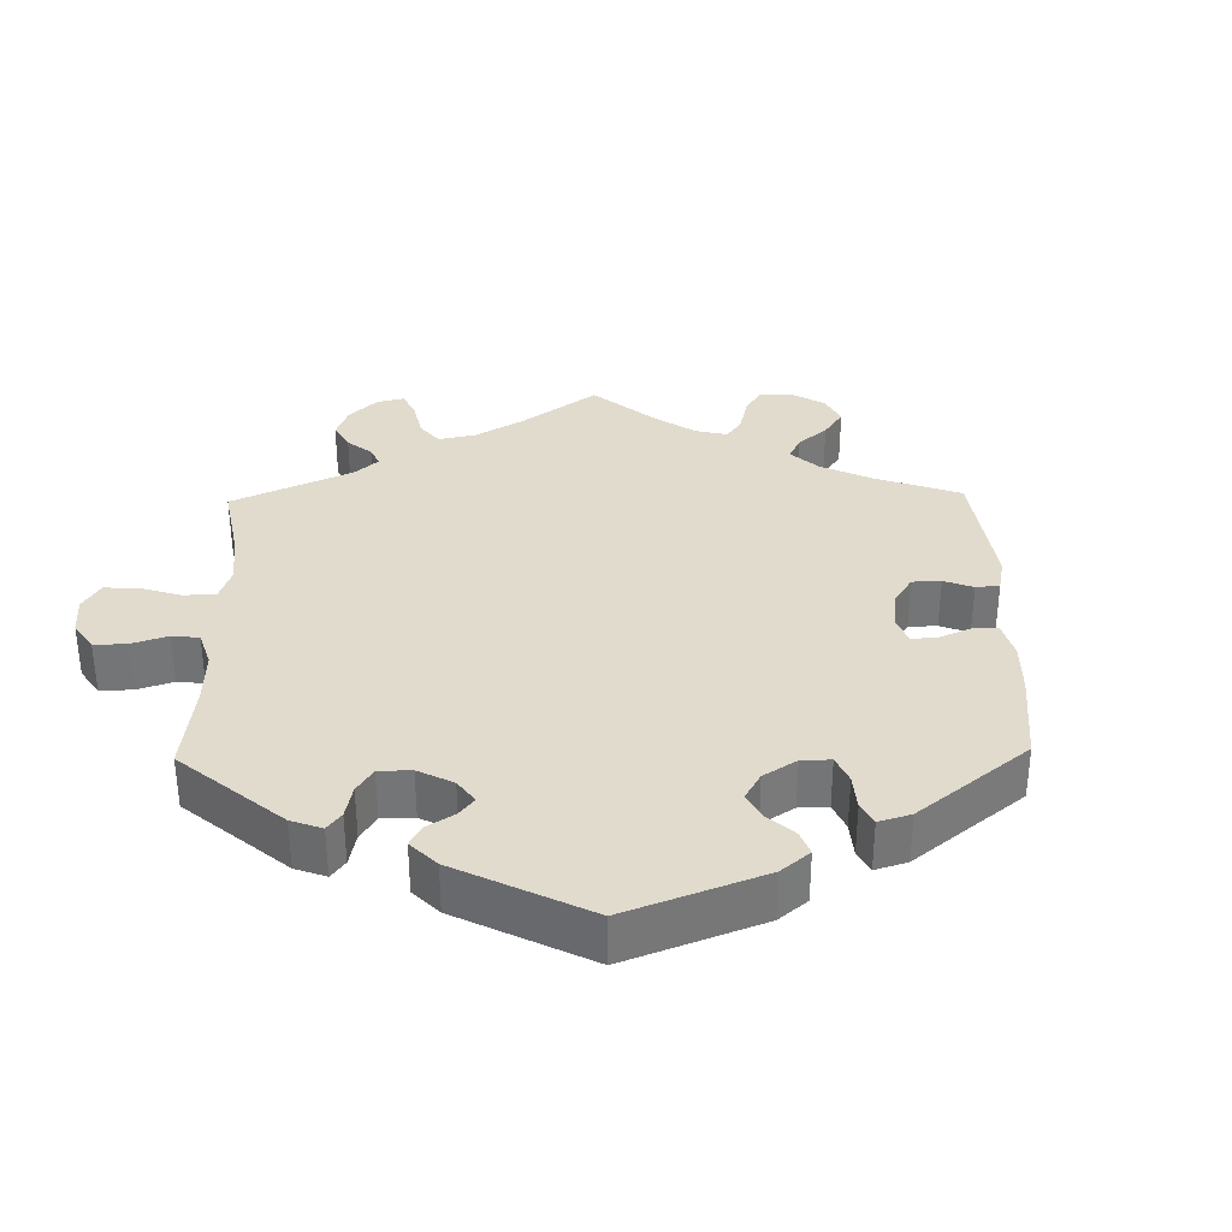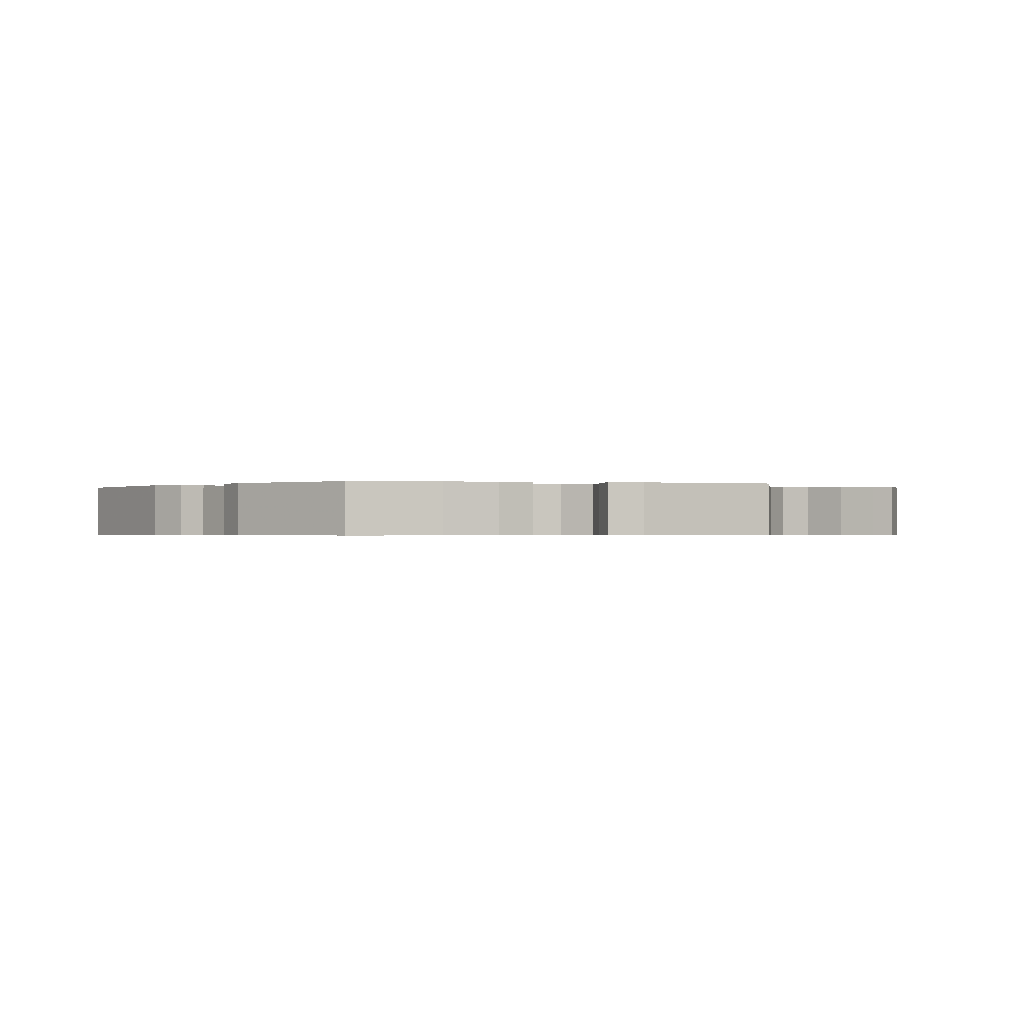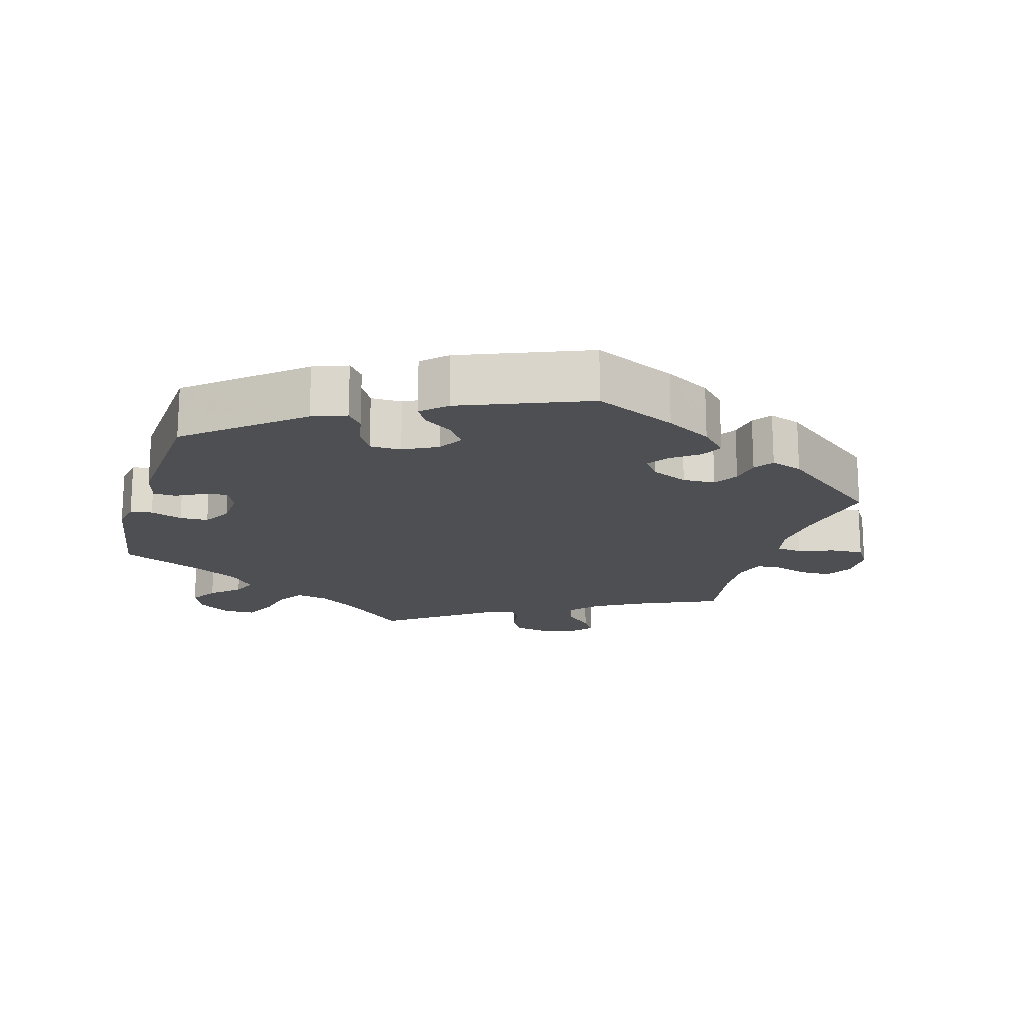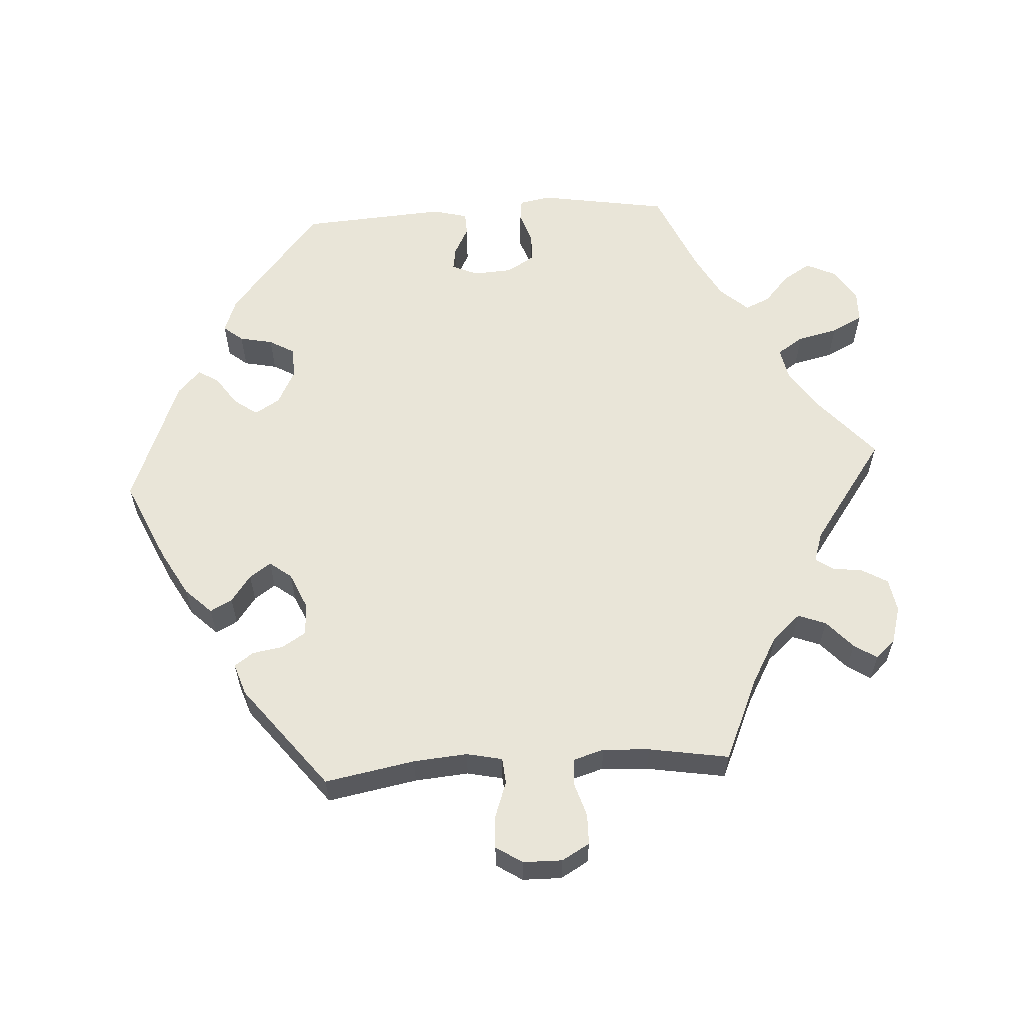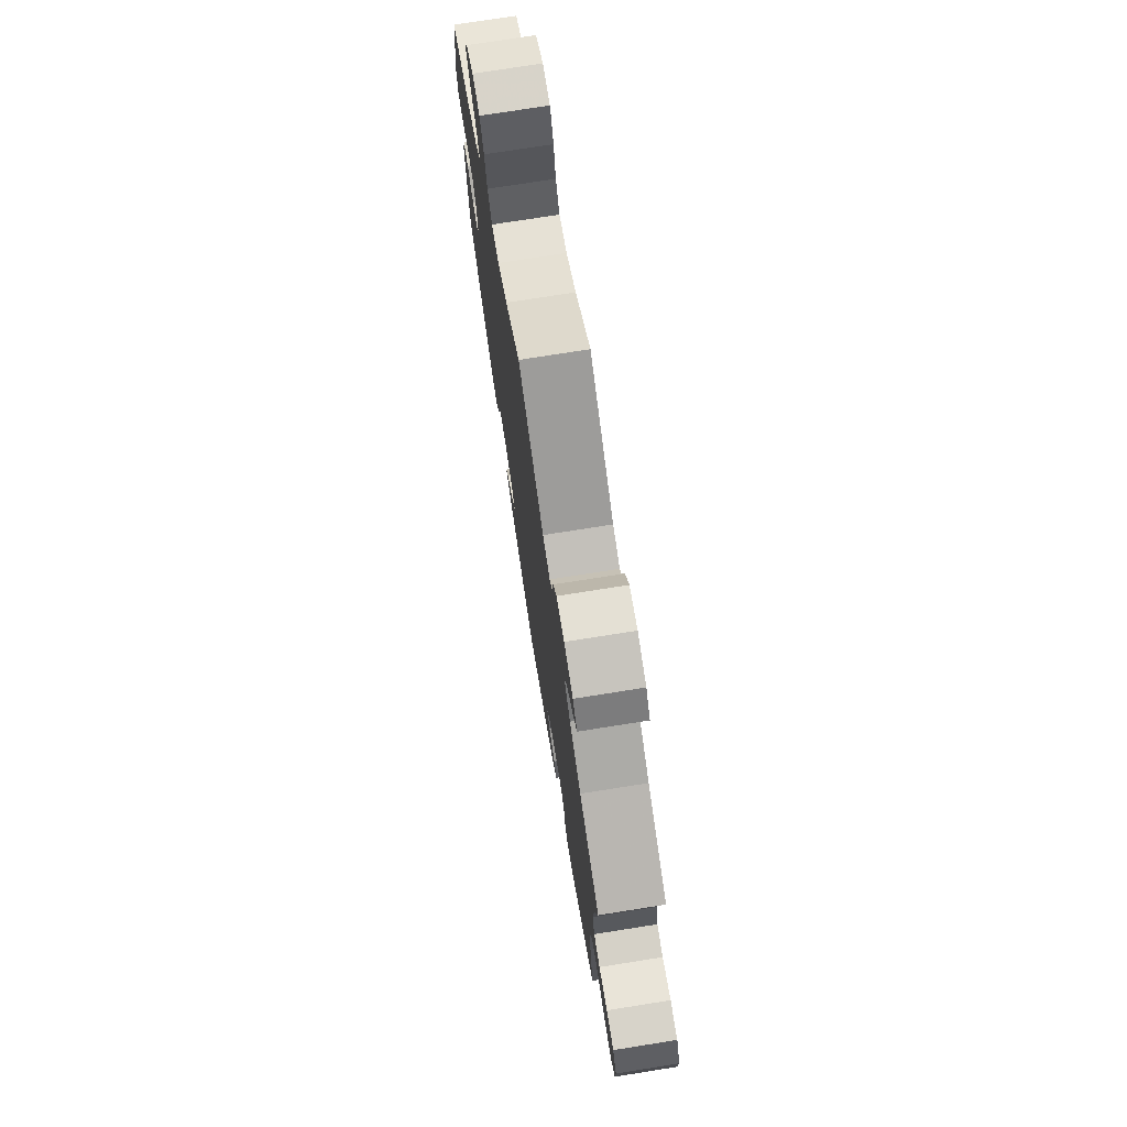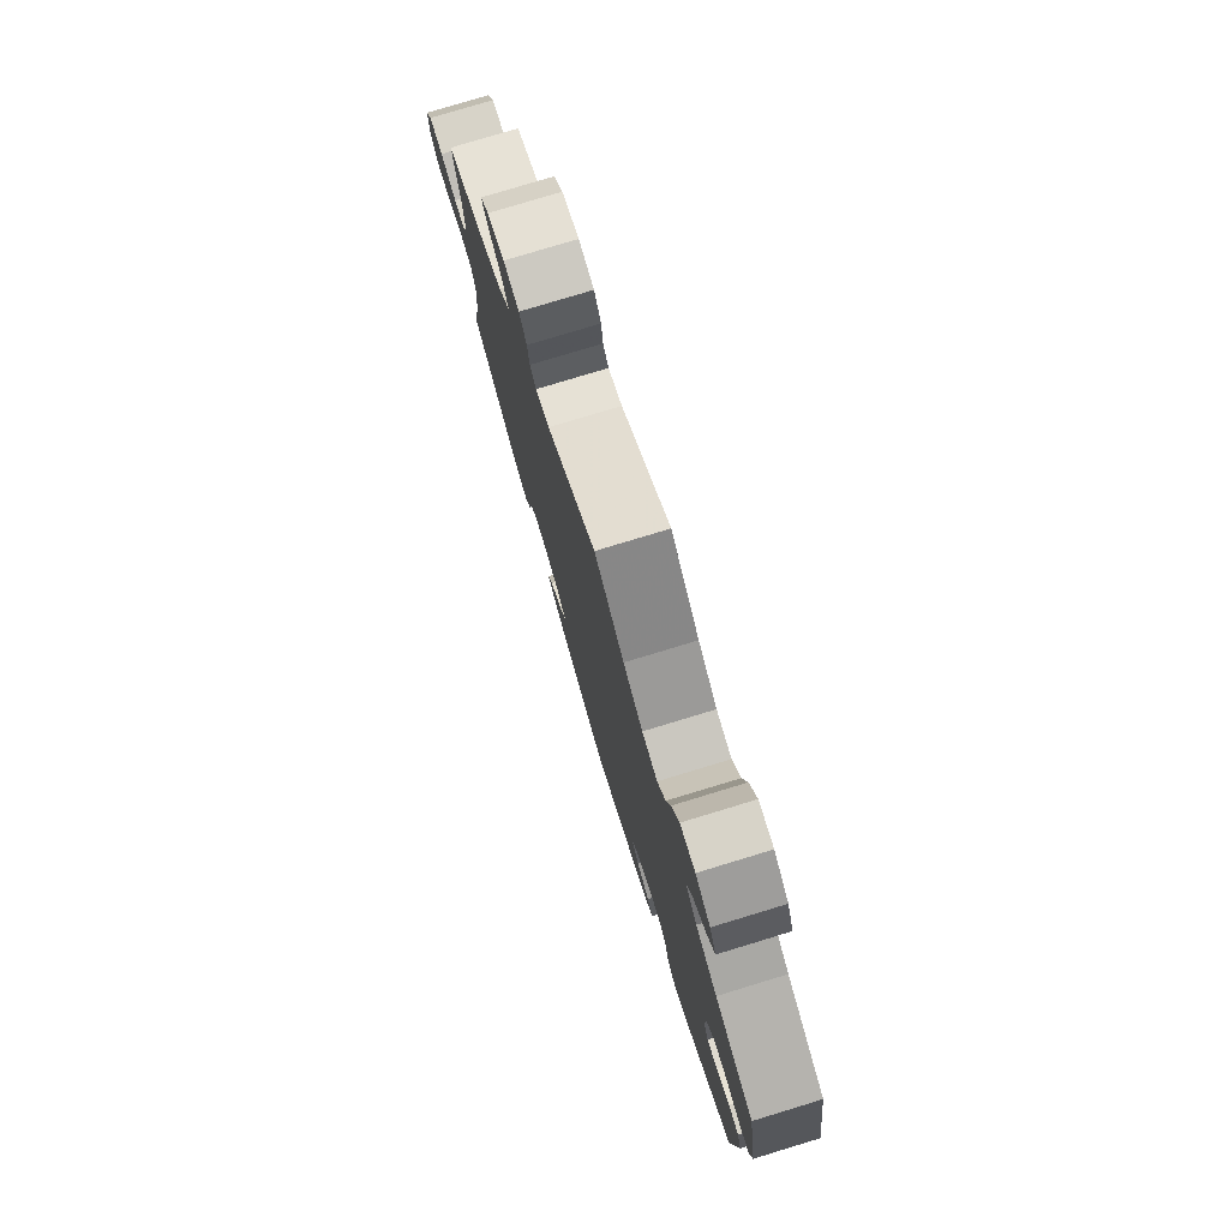
<metadata>
{"format":"obj","ext":"obj","renderer":"f3d","projection":"perspective","resolution":1024,"background":"white","views":[{"elev":33.8,"azim":118.8,"up":"+Y"},{"elev":-0.5,"azim":-164.0,"up":"+Y"},{"elev":-17.7,"azim":163.5,"up":"+Y"},{"elev":59.7,"azim":-93.8,"up":"+Y"},{"elev":74.9,"azim":-99.0,"up":"+Z"},{"elev":78.2,"azim":73.1,"up":"+Z"}]}
</metadata>
<code>
v -0.115 0.07 -0.526
v -0.18 0.07 -0.49
v -0.216 0.07 -0.453
v -0.2 0.07 -0.422
v -0.162 0.07 -0.394
v -0.141 0.07 -0.364
v -0.165 0.07 -0.333
v -0.216 0.07 -0.311
v -0.262 0.07 -0.313
v -0.283 0.07 -0.347
v -0.29 0.07 -0.39
v -0.309 0.07 -0.417
v -0.354 0.07 -0.402
v -0.501 0.07 -0.288
v -0.478 0.07 -0.161
v -0.472 0.07 -0.085
v -0.483 0.07 -0.035
v -0.519 0.07 -0.032
v -0.569 0.07 -0.05
v -0.616 0.07 -0.053
v -0.64 0.07 -0.016
v -0.641 0.07 0.039
v -0.619 0.07 0.078
v -0.576 0.07 0.079
v -0.527 0.07 0.064
v -0.491 0.07 0.067
v -0.478 0.07 0.111
v -0.482 0.07 0.177
v -0.501 0.07 0.289
v -0.384 0.07 0.341
v -0.317 0.07 0.379
v -0.282 0.07 0.419
v -0.297 0.07 0.458
v -0.337 0.07 0.494
v -0.358 0.07 0.526
v -0.332 0.07 0.554
v -0.28 0.07 0.569
v -0.233 0.07 0.561
v -0.212 0.07 0.525
v -0.206 0.07 0.482
v -0.189 0.07 0.458
v -0.147 0.07 0.472
v 0 0.07 0.578
v 0.088 0.07 0.502
v 0.146 0.07 0.463
v 0.192 0.07 0.454
v 0.216 0.07 0.491
v 0.229 0.07 0.548
v 0.251 0.07 0.592
v 0.296 0.07 0.593
v 0.341 0.07 0.564
v 0.361 0.07 0.522
v 0.337 0.07 0.483
v 0.298 0.07 0.448
v 0.283 0.07 0.413
v 0.318 0.07 0.374
v 0.383 0.07 0.339
v 0.5 0.07 0.289
v 0.531 0.07 0.107
v 0.523 0.07 0.062
v 0.492 0.07 0.058
v 0.447 0.07 0.073
v 0.407 0.07 0.071
v 0.384 0.07 0.032
v 0.381 0.07 -0.023
v 0.397 0.07 -0.059
v 0.429 0.07 -0.054
v 0.469 0.07 -0.033
v 0.501 0.07 -0.034
v 0.514 0.07 -0.083
v 0.501 0.07 -0.288
v 0.346 0.07 -0.416
v 0.298 0.07 -0.434
v 0.276 0.07 -0.407
v 0.266 0.07 -0.36
v 0.245 0.07 -0.324
v 0.201 0.07 -0.324
v 0.153 0.07 -0.349
v 0.132 0.07 -0.384
v 0.156 0.07 -0.417
v 0.197 0.07 -0.445
v 0.215 0.07 -0.474
v 0.181 0.07 -0.506
v 0.001 0.07 -0.578
v -0.115 0 -0.526
v -0.18 0 -0.49
v -0.216 0 -0.453
v -0.2 0 -0.422
v -0.162 0 -0.394
v -0.141 0 -0.364
v -0.165 0 -0.333
v -0.216 0 -0.311
v -0.262 0 -0.313
v -0.283 0 -0.347
v -0.29 0 -0.39
v -0.309 0 -0.417
v -0.354 0 -0.402
v -0.501 0 -0.288
v -0.478 0 -0.161
v -0.472 0 -0.085
v -0.483 0 -0.035
v -0.519 0 -0.032
v -0.569 0 -0.05
v -0.616 0 -0.053
v -0.64 0 -0.016
v -0.641 0 0.039
v -0.619 0 0.078
v -0.576 0 0.079
v -0.527 0 0.064
v -0.491 0 0.067
v -0.478 0 0.111
v -0.482 0 0.177
v -0.501 0 0.289
v -0.384 0 0.341
v -0.317 0 0.379
v -0.282 0 0.419
v -0.297 0 0.458
v -0.337 0 0.494
v -0.358 0 0.526
v -0.332 0 0.554
v -0.28 0 0.569
v -0.233 0 0.561
v -0.212 0 0.525
v -0.206 0 0.482
v -0.189 0 0.458
v -0.147 0 0.472
v 0 0 0.578
v 0.088 0 0.502
v 0.146 0 0.463
v 0.192 0 0.454
v 0.216 0 0.491
v 0.229 0 0.548
v 0.251 0 0.592
v 0.296 0 0.593
v 0.341 0 0.564
v 0.361 0 0.522
v 0.337 0 0.483
v 0.298 0 0.448
v 0.283 0 0.413
v 0.318 0 0.374
v 0.383 0 0.339
v 0.5 0 0.289
v 0.531 0 0.107
v 0.523 0 0.062
v 0.492 0 0.058
v 0.447 0 0.073
v 0.407 0 0.071
v 0.384 0 0.032
v 0.381 0 -0.023
v 0.397 0 -0.059
v 0.429 0 -0.054
v 0.469 0 -0.033
v 0.501 0 -0.034
v 0.514 0 -0.083
v 0.501 0 -0.288
v 0.346 0 -0.416
v 0.298 0 -0.434
v 0.276 0 -0.407
v 0.266 0 -0.36
v 0.245 0 -0.324
v 0.201 0 -0.324
v 0.153 0 -0.349
v 0.132 0 -0.384
v 0.156 0 -0.417
v 0.197 0 -0.445
v 0.215 0 -0.474
v 0.181 0 -0.506
v 0.001 0 -0.578
f 80 81 82 83
f 79 80 83 84
f 78 79 84 1
f 72 73 74 75
f 72 75 76
f 71 72 76
f 70 71 76 77
f 67 68 69 70
f 66 67 70 77
f 59 60 61 62
f 57 58 59 62
f 56 57 62 63
f 55 56 63 64
f 51 52 53 54
f 51 54 55
f 50 51 55
f 47 48 49 50
f 46 47 50 55
f 45 46 55 64
f 42 43 44
f 41 42 44 45
f 37 38 39 40
f 37 40 41
f 36 37 41
f 33 34 35 36
f 32 33 36 41
f 31 32 41 45
f 28 29 30
f 27 28 30 31
f 26 27 31 45
f 22 23 24 25
f 22 25 26
f 21 22 26
f 18 19 20 21
f 17 18 21 26
f 16 17 26 45
f 12 13 14 15
f 10 11 12 15
f 9 10 15 16
f 8 9 16 45
f 2 3 4 5
f 78 1 2 5
f 78 5 6
f 65 66 77 78
f 65 78 6 7
f 45 64 65
f 7 8 45 65
f 167 166 165 164
f 168 167 164 163
f 85 168 163 162
f 159 158 157 156
f 160 159 156
f 160 156 155
f 161 160 155 154
f 154 153 152 151
f 161 154 151 150
f 146 145 144 143
f 146 143 142 141
f 147 146 141 140
f 148 147 140 139
f 138 137 136 135
f 139 138 135
f 139 135 134
f 134 133 132 131
f 139 134 131 130
f 148 139 130 129
f 128 127 126
f 129 128 126 125
f 124 123 122 121
f 125 124 121
f 125 121 120
f 120 119 118 117
f 125 120 117 116
f 129 125 116 115
f 114 113 112
f 115 114 112 111
f 129 115 111 110
f 109 108 107 106
f 110 109 106
f 110 106 105
f 105 104 103 102
f 110 105 102 101
f 129 110 101 100
f 99 98 97 96
f 99 96 95 94
f 100 99 94 93
f 129 100 93 92
f 89 88 87 86
f 89 86 85 162
f 90 89 162
f 162 161 150 149
f 91 90 162 149
f 149 148 129
f 149 129 92 91
f 1 85 86 2
f 2 86 87 3
f 3 87 88 4
f 4 88 89 5
f 5 89 90 6
f 6 90 91 7
f 7 91 92 8
f 8 92 93 9
f 9 93 94 10
f 10 94 95 11
f 11 95 96 12
f 12 96 97 13
f 13 97 98 14
f 14 98 99 15
f 15 99 100 16
f 16 100 101 17
f 17 101 102 18
f 18 102 103 19
f 19 103 104 20
f 20 104 105 21
f 21 105 106 22
f 22 106 107 23
f 23 107 108 24
f 24 108 109 25
f 25 109 110 26
f 26 110 111 27
f 27 111 112 28
f 28 112 113 29
f 29 113 114 30
f 30 114 115 31
f 31 115 116 32
f 32 116 117 33
f 33 117 118 34
f 34 118 119 35
f 35 119 120 36
f 36 120 121 37
f 37 121 122 38
f 38 122 123 39
f 39 123 124 40
f 40 124 125 41
f 41 125 126 42
f 42 126 127 43
f 43 127 128 44
f 44 128 129 45
f 45 129 130 46
f 46 130 131 47
f 47 131 132 48
f 48 132 133 49
f 49 133 134 50
f 50 134 135 51
f 51 135 136 52
f 52 136 137 53
f 53 137 138 54
f 54 138 139 55
f 55 139 140 56
f 56 140 141 57
f 57 141 142 58
f 58 142 143 59
f 59 143 144 60
f 60 144 145 61
f 61 145 146 62
f 62 146 147 63
f 63 147 148 64
f 64 148 149 65
f 65 149 150 66
f 66 150 151 67
f 67 151 152 68
f 68 152 153 69
f 69 153 154 70
f 70 154 155 71
f 71 155 156 72
f 72 156 157 73
f 73 157 158 74
f 74 158 159 75
f 75 159 160 76
f 76 160 161 77
f 77 161 162 78
f 78 162 163 79
f 79 163 164 80
f 80 164 165 81
f 81 165 166 82
f 82 166 167 83
f 83 167 168 84
f 84 168 85 1

</code>
